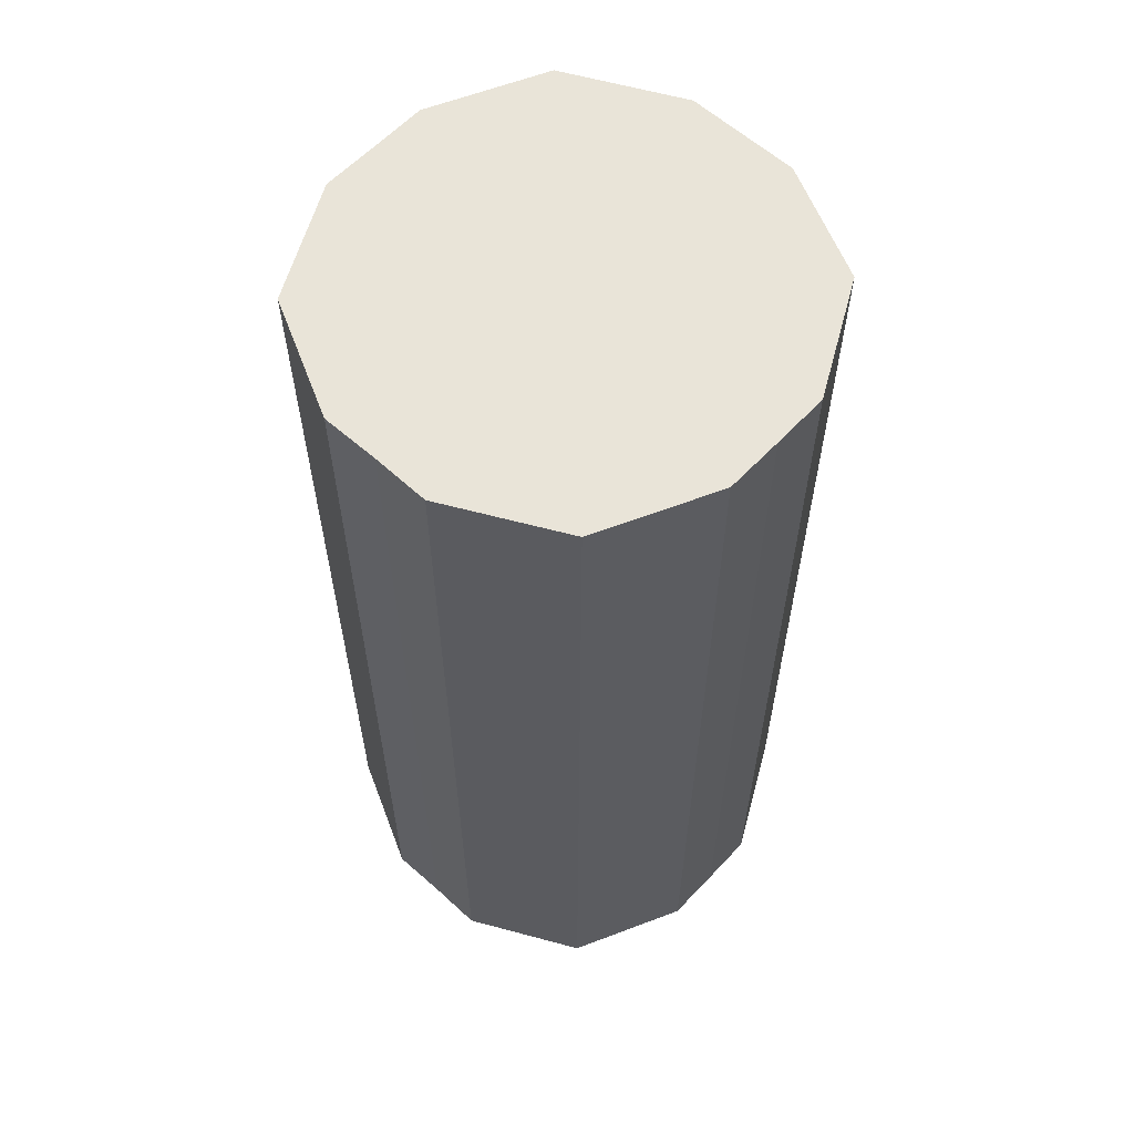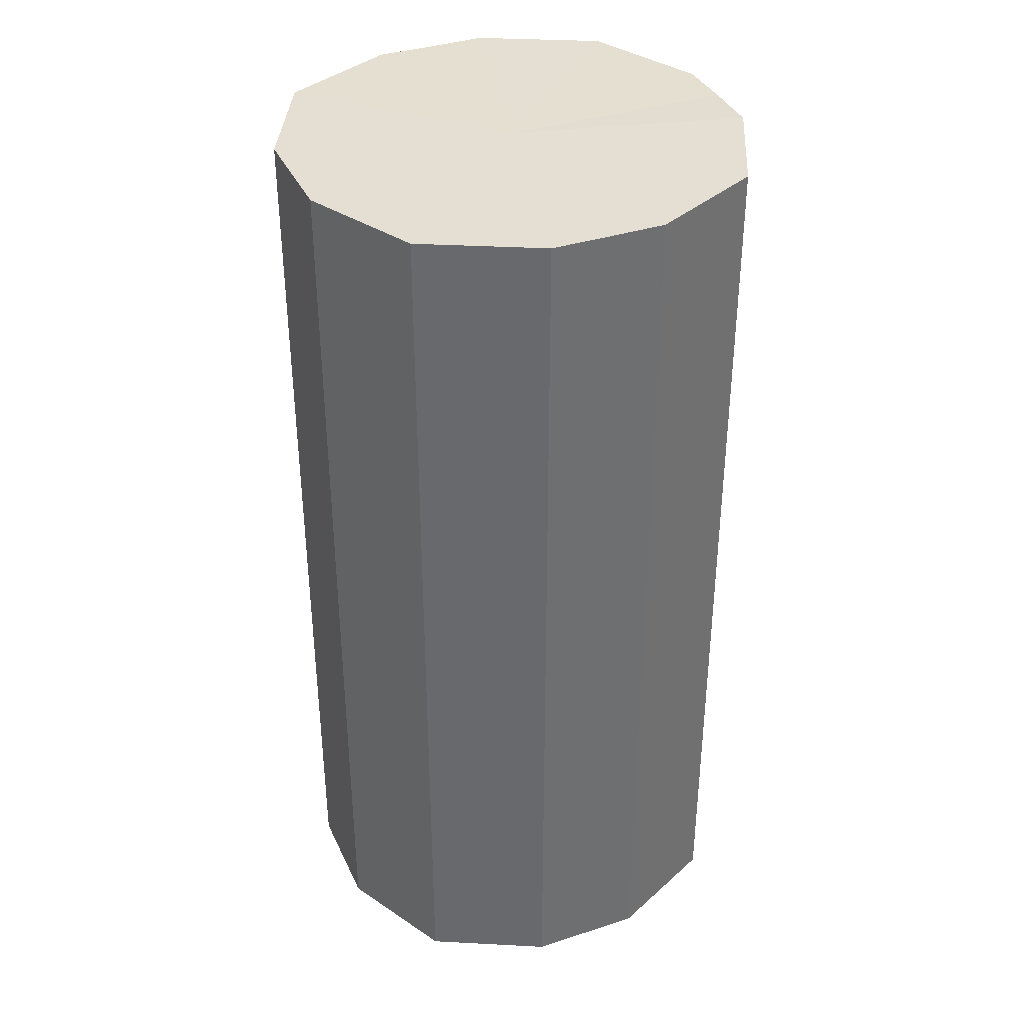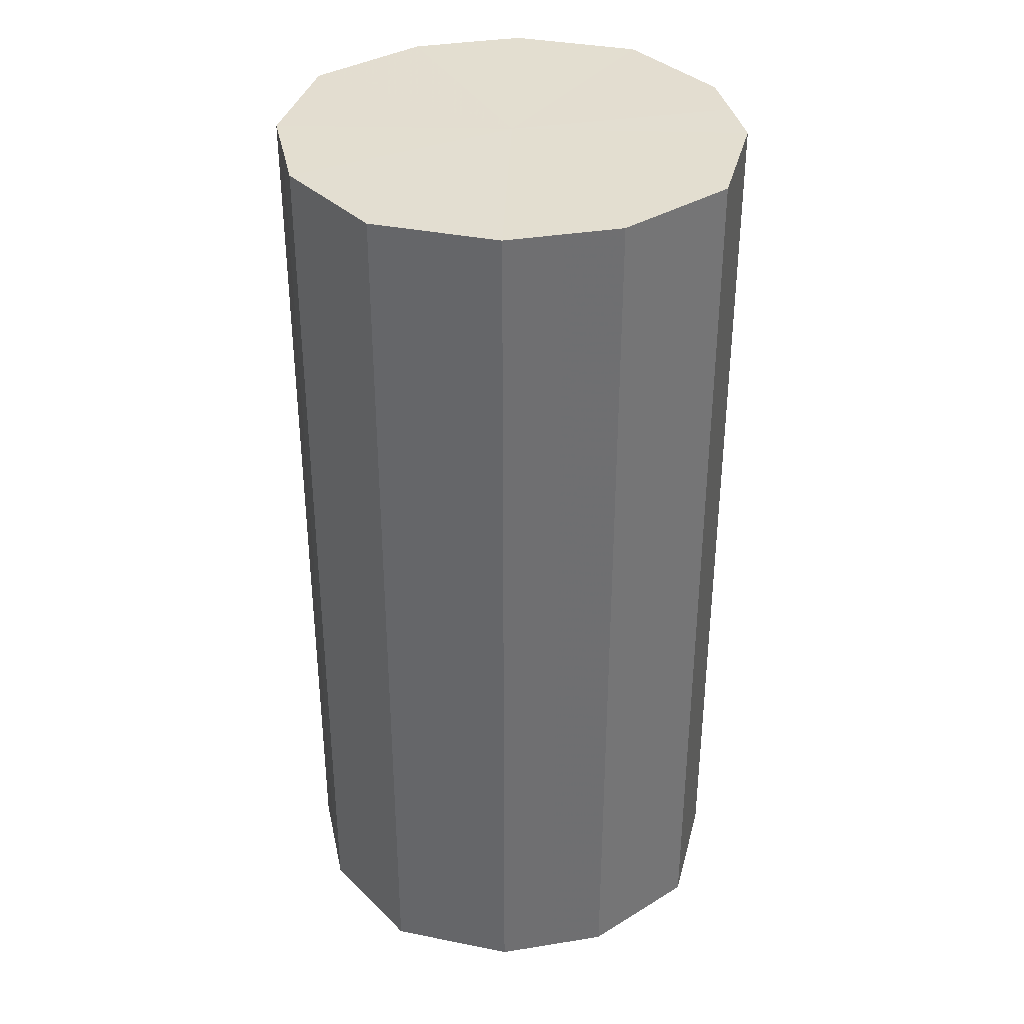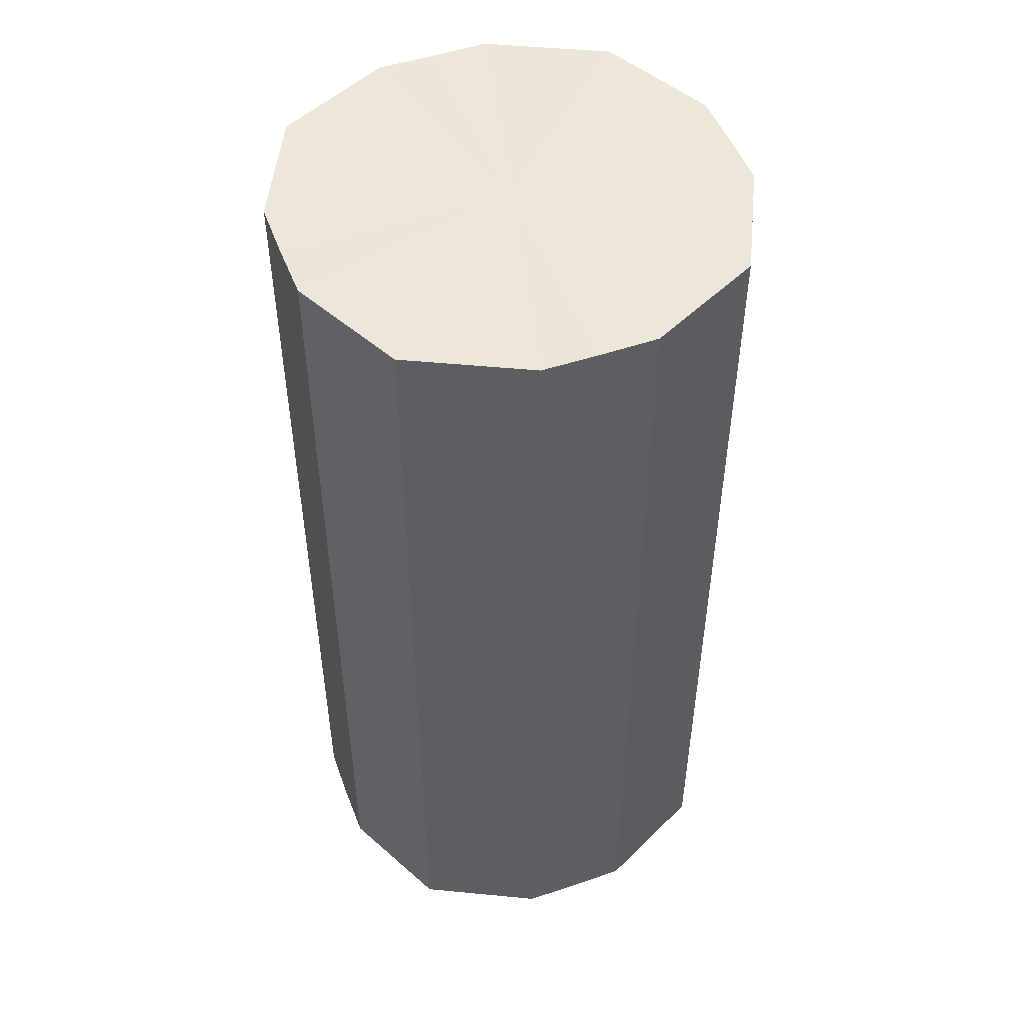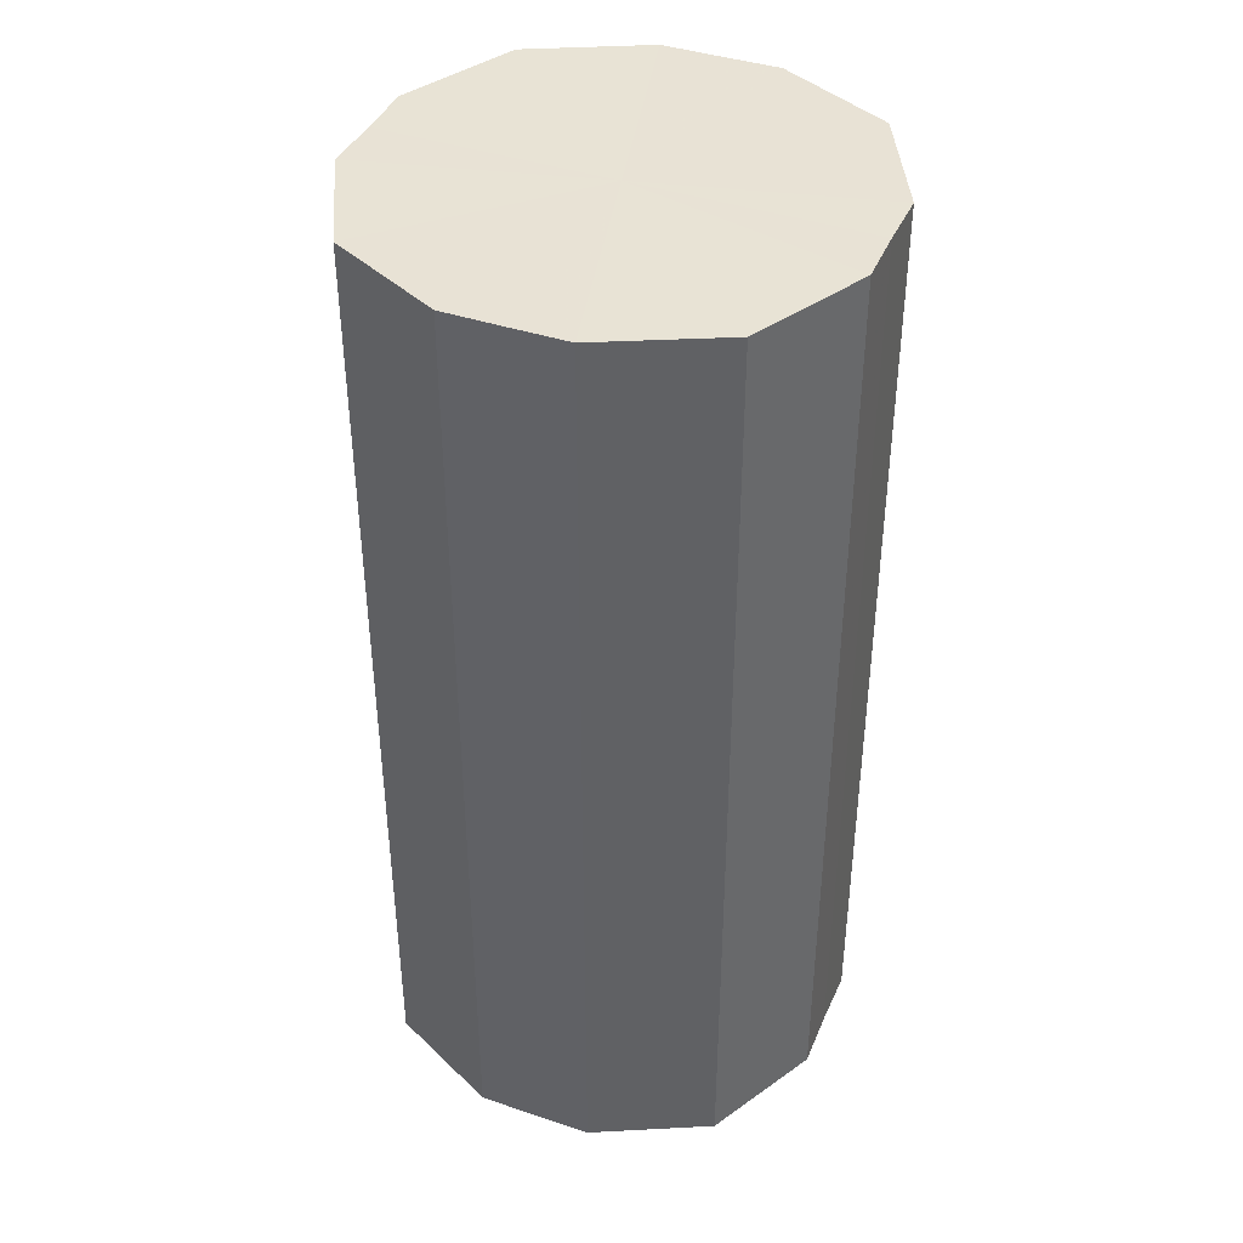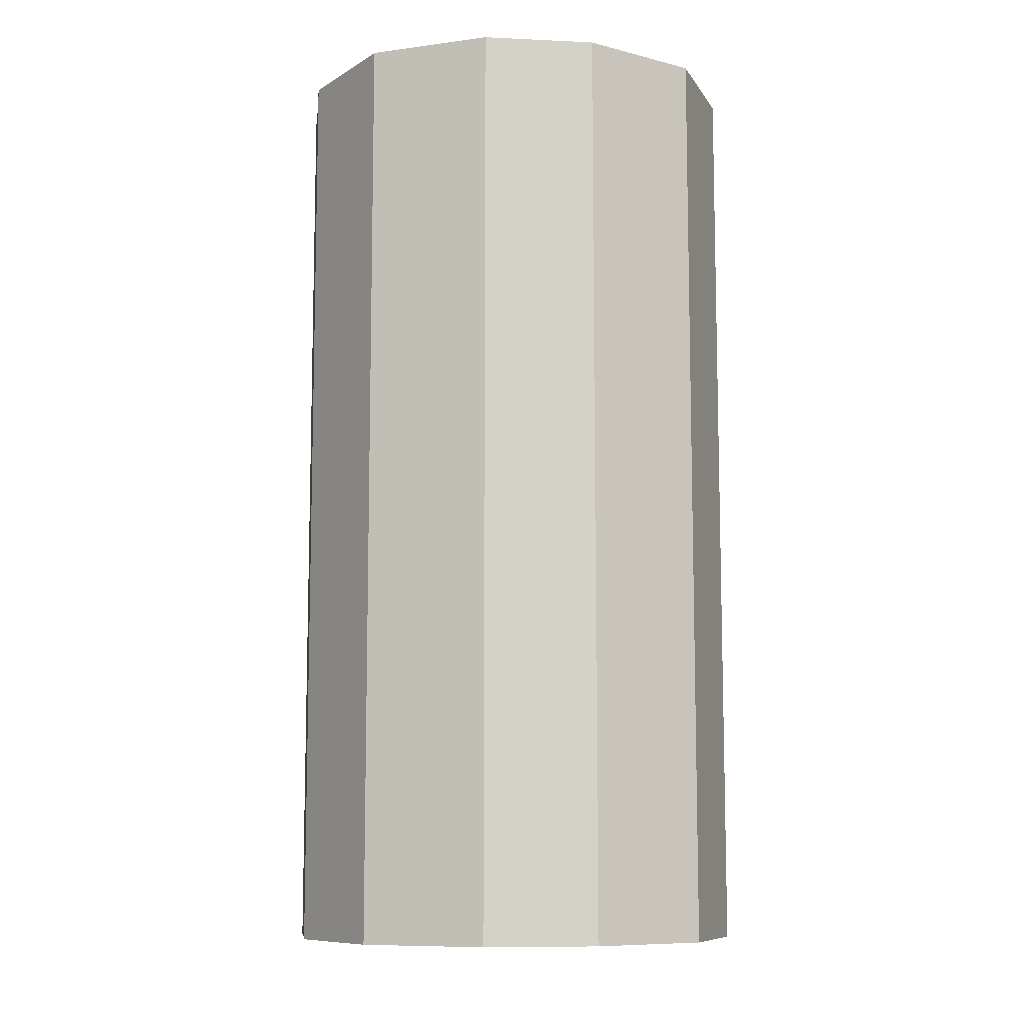
<metadata>
{"format":"obj","ext":"obj","renderer":"f3d","projection":"perspective","resolution":1024,"background":"white","views":[{"elev":60.3,"azim":-137.7,"up":"+Z"},{"elev":36.9,"azim":-22.6,"up":"+Z"},{"elev":35.8,"azim":-102.0,"up":"+Z"},{"elev":50.0,"azim":69.6,"up":"+Z"},{"elev":40.9,"azim":22.4,"up":"+Z"},{"elev":-9.4,"azim":-97.1,"up":"+Z"}]}
</metadata>
<code>
o 4140
v 2219 1870 14.86
v 2219 1870 14.86
v 2219 1870 14.7
v 2219 1870 14.86
v 2219 1870 14.7
v 2219 1870 14.86
v 2219 1870 14.7
v 2219 1870 14.86
v 2219 1870 14.7
v 2219 1870 14.86
v 2219 1870 14.7
v 2219 1870 14.86
v 2219 1870 14.7
v 2219 1870 14.86
v 2219 1870 14.7
v 2219 1870 14.86
v 2219 1870 14.7
v 2219 1870 14.86
v 2219 1870 14.7
v 2219 1870 14.86
v 2219 1870 14.7
v 2219 1870 14.86
v 2219 1870 14.7
v 2219 1870 14.86
v 2219 1870 14.7
v 2219 1870 14.86
v 2219 1870 14.7
v 2219 1870 14.86
v 2219 1870 14.7
v 2219 1870 14.86
v 2219 1870 14.7
v 2219 1870 14.7
v 2219 1870 14.7
v 2219 1870 14.86
v 2219 1870 14.7
v 2219 1870 14.86
v 2219 1870 14.7
v 2219 1870 14.7
v 2219 1870 14.86
v 2219 1870 14.7
v 2219 1870 14.86
v 2219 1870 14.86
v 2219 1870 14.7
v 2219 1870 14.7
v 2219 1870 14.86
v 2219 1870 14.7
v 2219 1870 14.86
v 2219 1870 14.86
v 2219 1870 14.7
v 2219 1870 14.7
v 2219 1870 14.86
v 2219 1870 14.7
v 2219 1870 14.86
v 2219 1870 14.86
v 2219 1870 14.7
v 2219 1870 14.7
v 2219 1870 14.86
v 2219 1870 14.7
v 2219 1870 14.86
v 2219 1870 14.86
v 2219 1870 14.7
v 2219 1870 14.7
v 2219 1870 14.86
v 2219 1870 14.86
v 2219 1870 14.86
v 2219 1870 14.86
v 2219 1870 14.86
v 2219 1870 14.86
v 2219 1870 14.86
v 2219 1870 14.86
v 2219 1870 14.86
v 2219 1870 14.86
v 2219 1870 14.86
v 2219 1870 14.86
v 2219 1870 14.86
v 2219 1870 14.86
v 2219 1870 14.86
v 2219 1870 14.86
v 2219 1870 14.86
v 2219 1870 14.86
v 2219 1870 14.86
v 2219 1870 14.7
v 2219 1870 14.7
v 2219 1870 14.7
v 2219 1870 14.7
v 2219 1870 14.7
v 2219 1870 14.7
v 2219 1870 14.7
v 2219 1870 14.7
v 2219 1870 14.7
v 2219 1870 14.7
v 2219 1870 14.7
v 2219 1870 14.7
v 2219 1870 14.7
v 2219 1870 14.7
v 2219 1870 14.7
v 2219 1870 14.7
v 2219 1870 14.7
f 1 2 3
f 2 4 5
f 6 1 7
f 4 8 9
f 10 6 11
f 8 12 13
f 14 10 15
f 12 16 17
f 18 14 19
f 16 20 21
f 22 18 23
f 20 24 25
f 26 22 27
f 24 28 29
f 30 26 31
f 28 30 32
f 33 34 35
f 35 36 37
f 38 39 33
f 40 41 38
f 37 42 43
f 44 45 40
f 46 47 44
f 43 48 49
f 50 51 46
f 52 53 50
f 49 54 55
f 56 57 52
f 58 59 56
f 55 60 61
f 62 63 58
f 61 64 62
f 65 66 67
f 65 68 66
f 65 67 69
f 65 70 68
f 65 69 71
f 65 72 70
f 65 71 73
f 65 74 72
f 65 73 75
f 65 76 74
f 65 75 77
f 65 78 76
f 65 77 79
f 65 80 78
f 65 79 81
f 65 81 80
f 82 83 84
f 82 85 83
f 82 84 86
f 82 87 85
f 82 86 88
f 82 89 87
f 82 88 90
f 82 91 89
f 82 90 92
f 82 93 91
f 82 92 94
f 82 95 93
f 82 94 96
f 82 97 95
f 82 96 98
f 82 98 97

</code>
